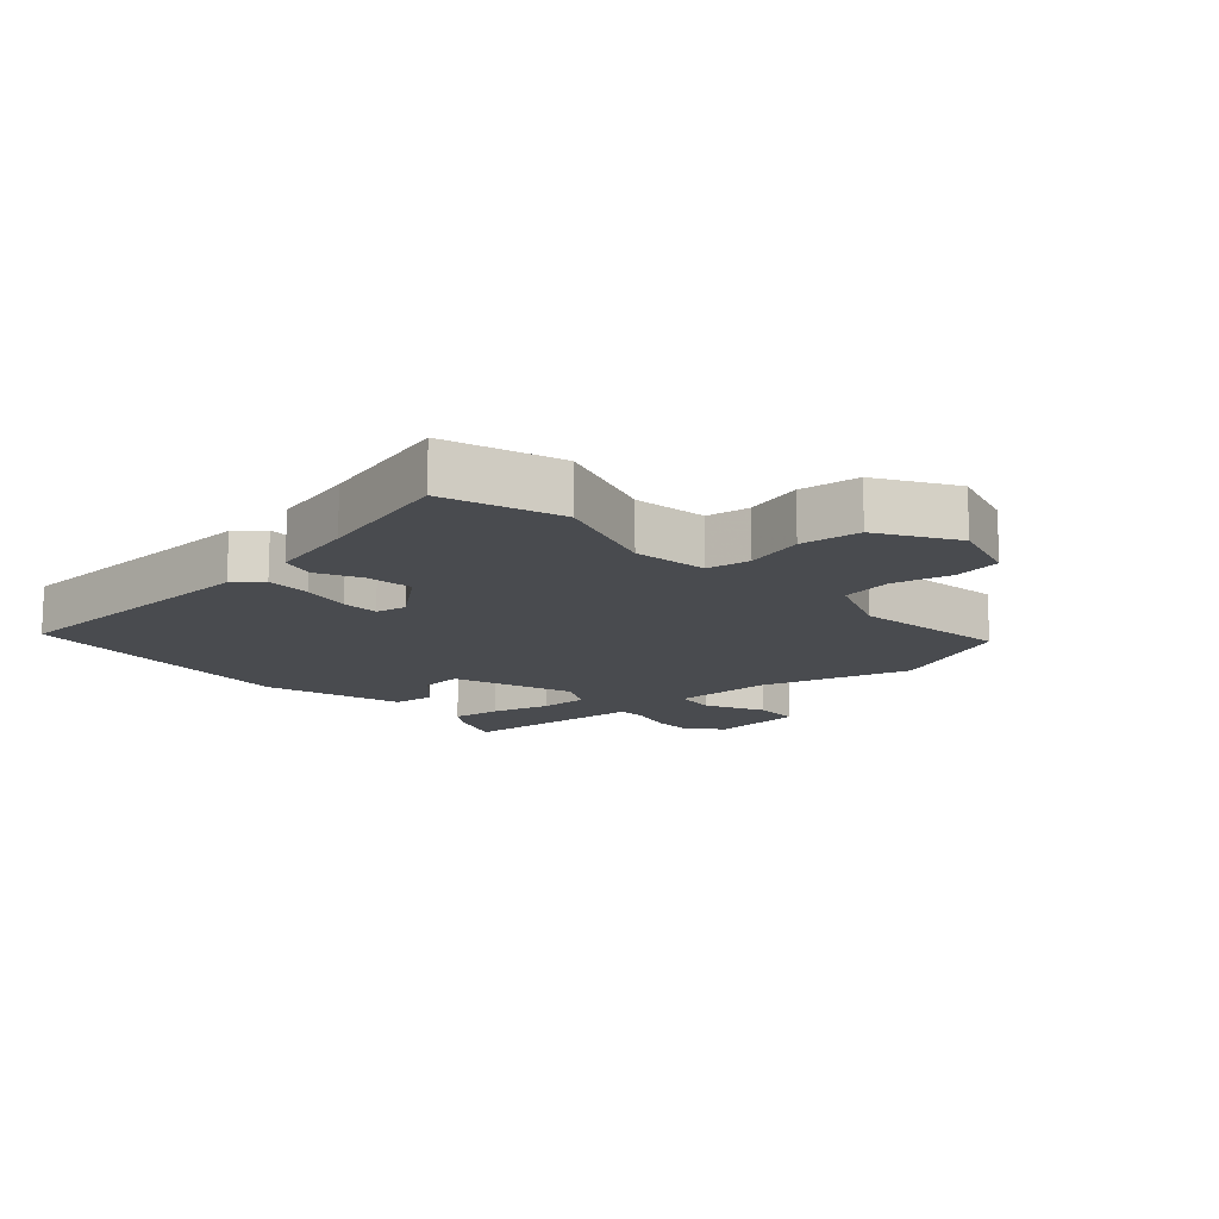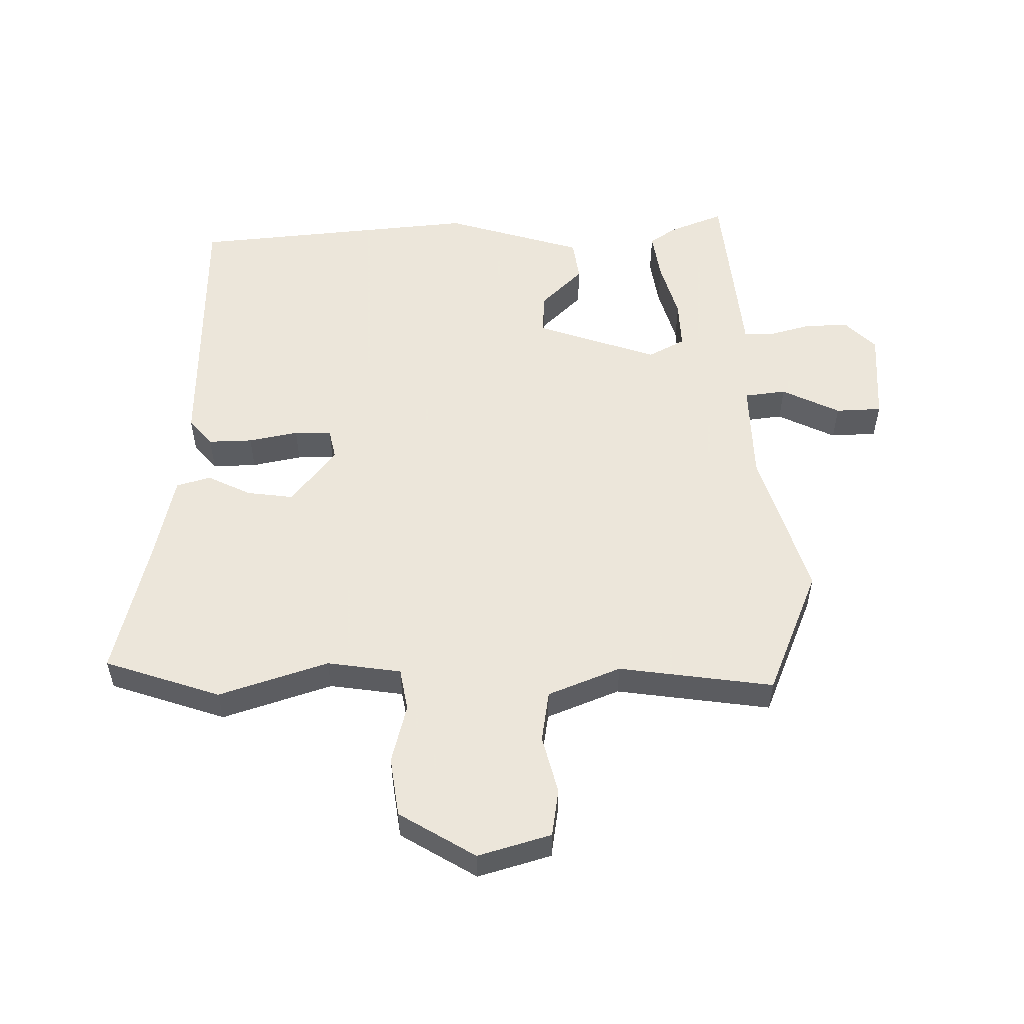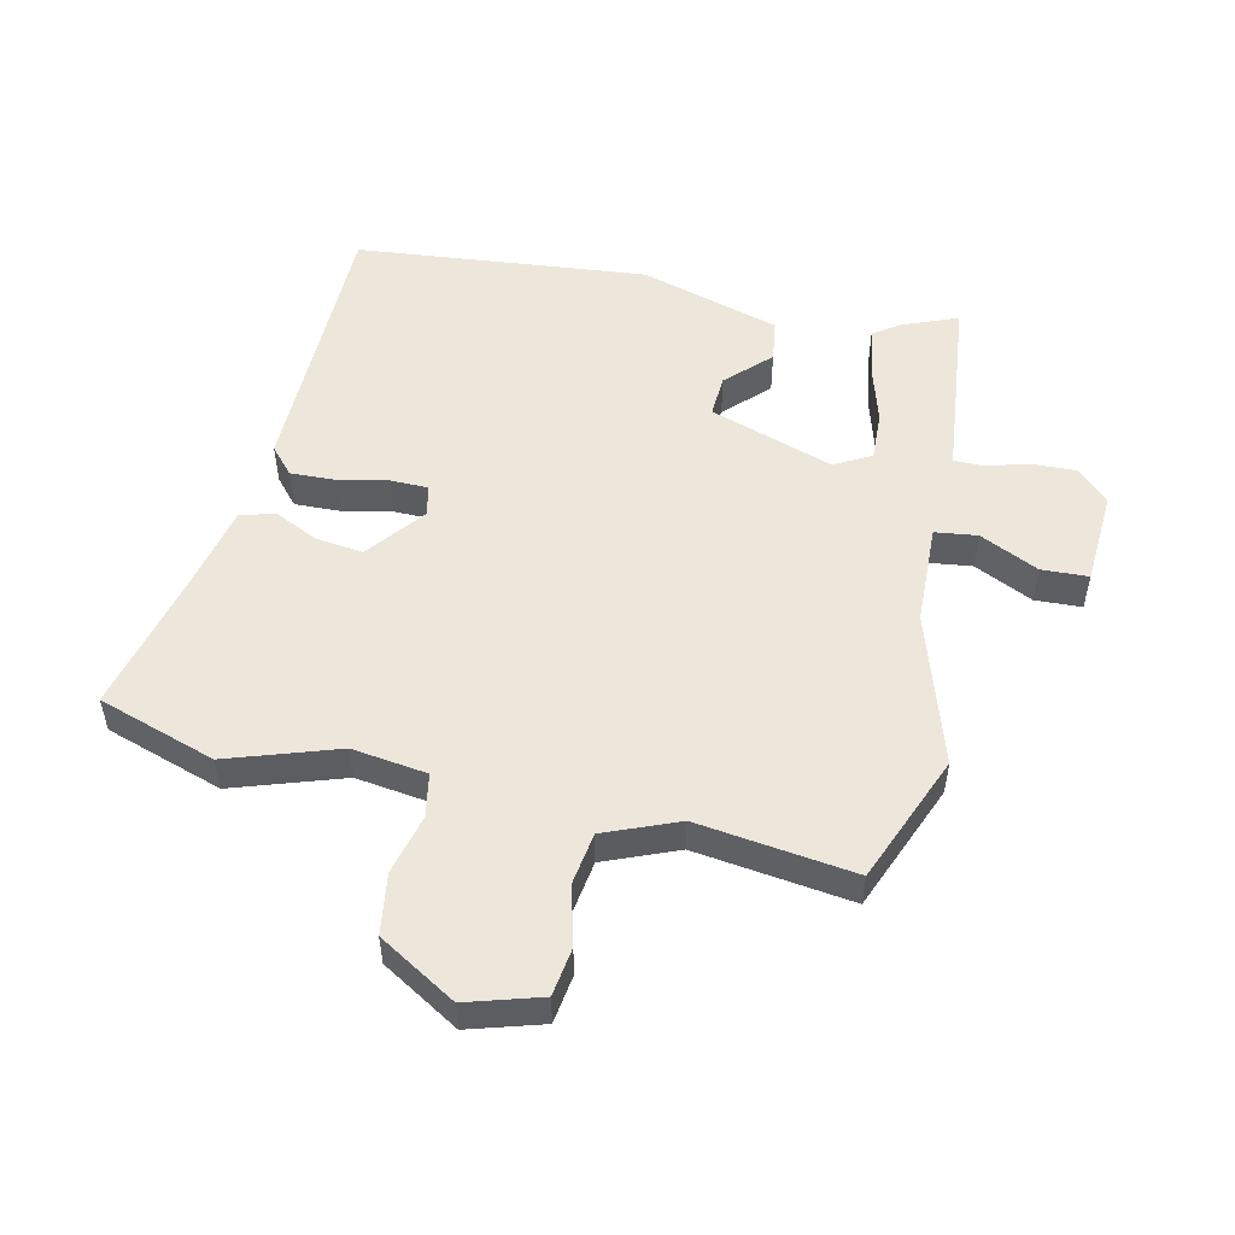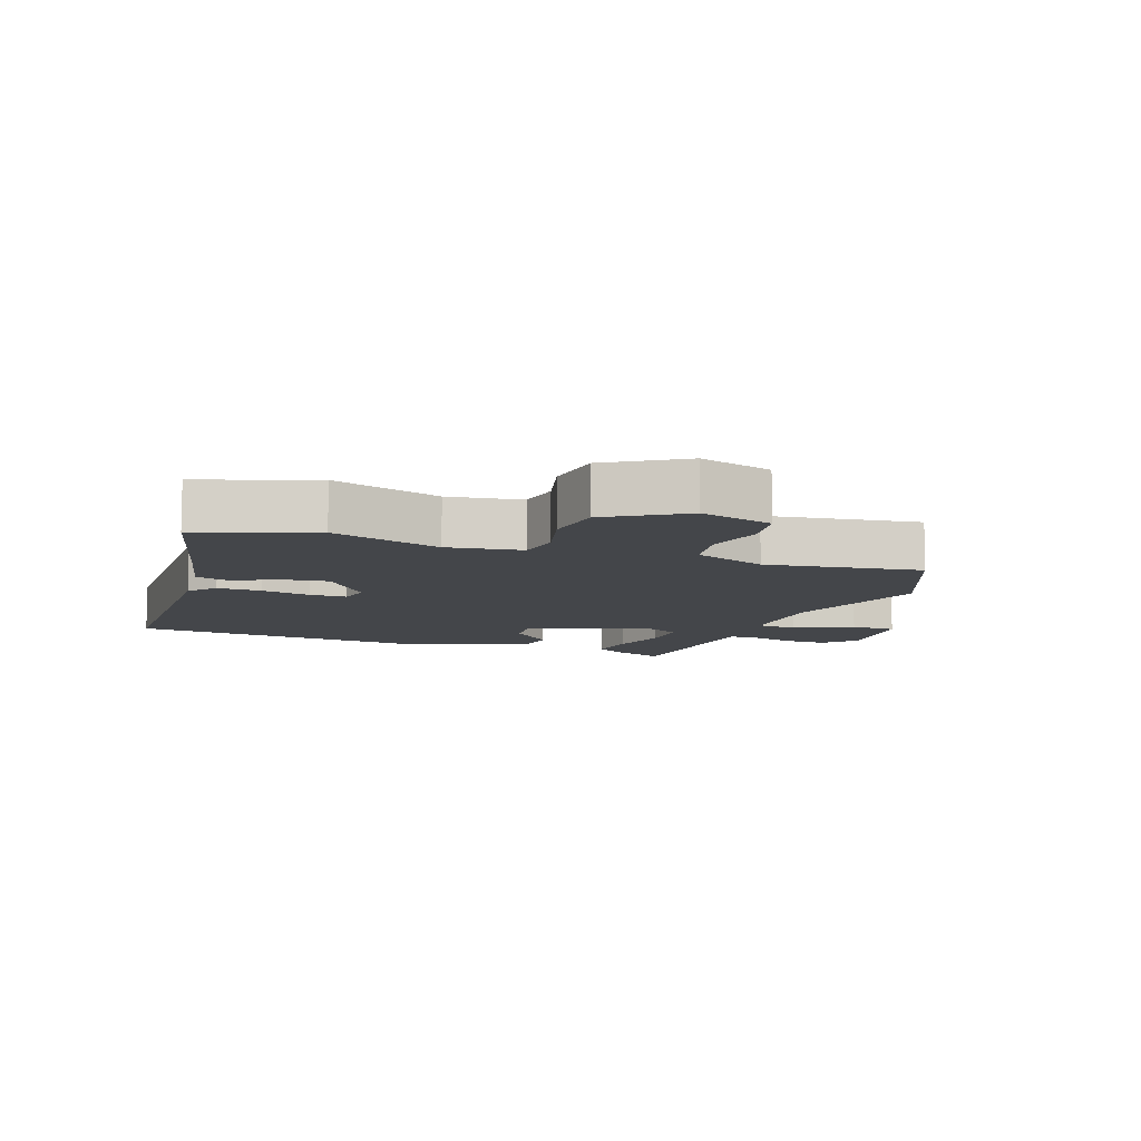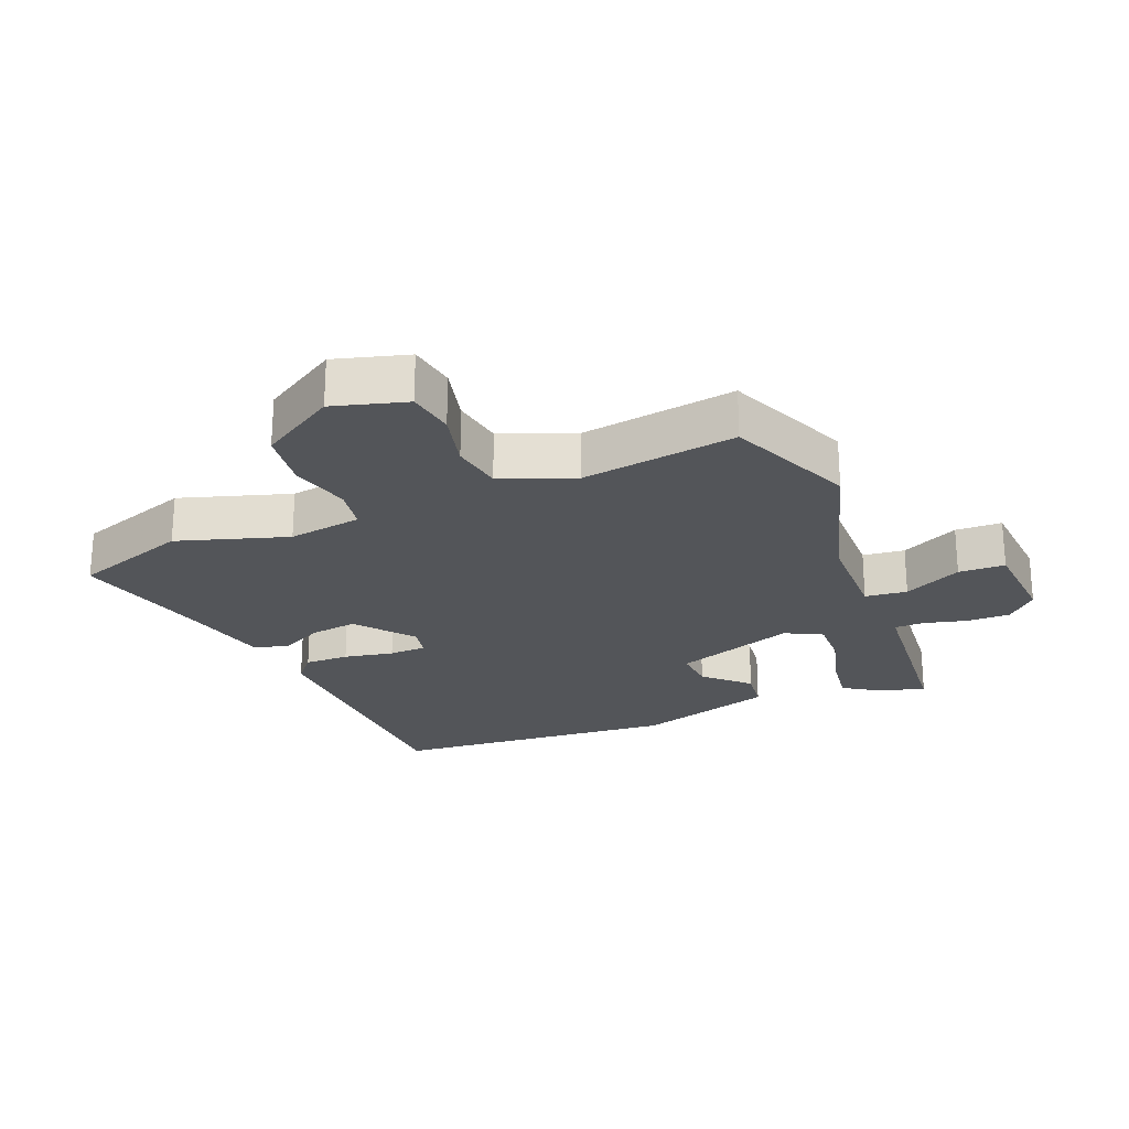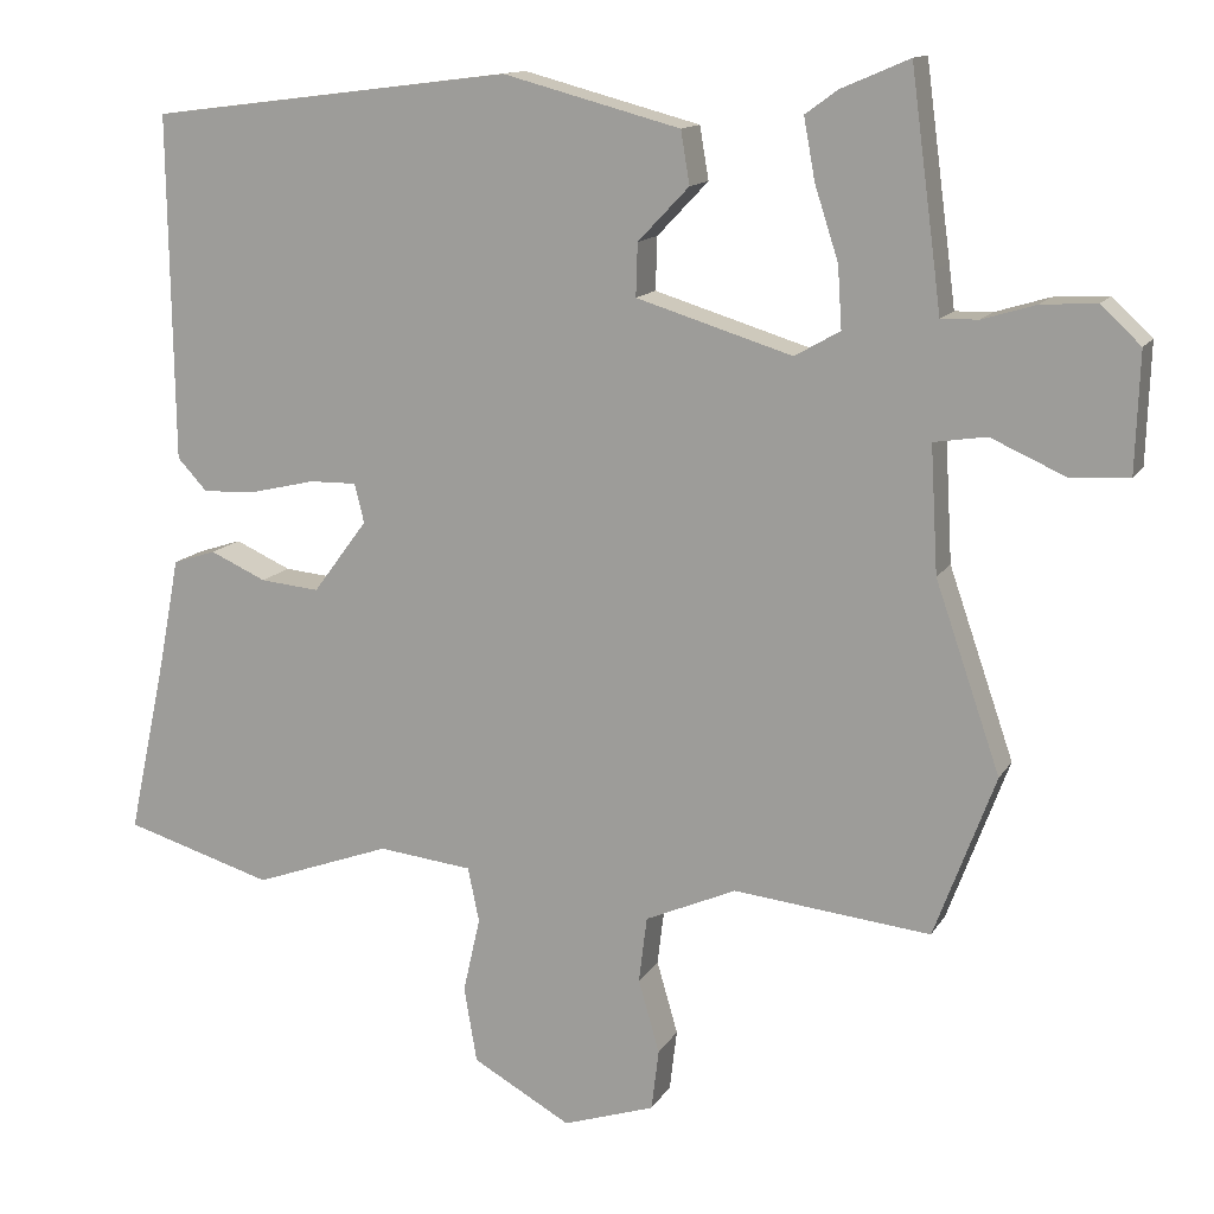
<metadata>
{"format":"obj","ext":"obj","renderer":"f3d","projection":"perspective","resolution":1024,"background":"white","views":[{"elev":-13.9,"azim":134.5,"up":"+Y"},{"elev":54.2,"azim":-179.0,"up":"+Y"},{"elev":52.4,"azim":-165.9,"up":"+Y"},{"elev":-9.5,"azim":162.3,"up":"+Y"},{"elev":-24.0,"azim":-155.4,"up":"+Y"},{"elev":13.2,"azim":-160.0,"up":"+Z"}]}
</metadata>
<code>
v 0.561 0.07 -0.482
v 0.378 0.07 -0.537
v 0.209 0.07 -0.476
v 0.093 0.07 -0.489
v 0.079 0.07 -0.556
v 0.1 0.07 -0.649
v 0.084 0.07 -0.742
v -0.037 0.07 -0.81
v -0.15 0.07 -0.773
v -0.159 0.07 -0.698
v -0.133 0.07 -0.608
v -0.143 0.07 -0.527
v -0.255 0.07 -0.478
v -0.498 0.07 -0.504
v -0.573 0.07 -0.304
v -0.493 0.07 -0.072
v -0.484 0.07 0.084
v -0.549 0.07 0.094
v -0.641 0.07 0.053
v -0.713 0.07 0.058
v -0.718 0.07 0.204
v -0.669 0.07 0.25
v -0.601 0.07 0.246
v -0.535 0.07 0.226
v -0.489 0.07 0.225
v -0.482 0.07 0.28
v -0.451 0.07 0.513
v -0.367 0.07 0.477
v -0.327 0.07 0.448
v -0.341 0.07 0.372
v -0.37 0.07 0.282
v -0.375 0.07 0.206
v -0.319 0.07 0.174
v -0.127 0.07 0.233
v -0.129 0.07 0.298
v -0.192 0.07 0.364
v -0.181 0.07 0.429
v 0.037 0.07 0.487
v 0.485 0.07 0.431
v 0.479 0.07 0.006
v 0.442 0.07 -0.034
v 0.373 0.07 -0.03
v 0.296 0.07 -0.012
v 0.238 0.07 -0.011
v 0.226 0.07 -0.059
v 0.293 0.07 -0.149
v 0.366 0.07 -0.142
v 0.435 0.07 -0.111
v 0.488 0.07 -0.128
v 0.514 0.07 -0.264
v 0.561 0 -0.482
v 0.378 0 -0.537
v 0.209 0 -0.476
v 0.093 0 -0.489
v 0.079 0 -0.556
v 0.1 0 -0.649
v 0.084 0 -0.742
v -0.037 0 -0.81
v -0.15 0 -0.773
v -0.159 0 -0.698
v -0.133 0 -0.608
v -0.143 0 -0.527
v -0.255 0 -0.478
v -0.498 0 -0.504
v -0.573 0 -0.304
v -0.493 0 -0.072
v -0.484 0 0.084
v -0.549 0 0.094
v -0.641 0 0.053
v -0.713 0 0.058
v -0.718 0 0.204
v -0.669 0 0.25
v -0.601 0 0.246
v -0.535 0 0.226
v -0.489 0 0.225
v -0.482 0 0.28
v -0.451 0 0.513
v -0.367 0 0.477
v -0.327 0 0.448
v -0.341 0 0.372
v -0.37 0 0.282
v -0.375 0 0.206
v -0.319 0 0.174
v -0.127 0 0.233
v -0.129 0 0.298
v -0.192 0 0.364
v -0.181 0 0.429
v 0.037 0 0.487
v 0.485 0 0.431
v 0.479 0 0.006
v 0.442 0 -0.034
v 0.373 0 -0.03
v 0.296 0 -0.012
v 0.238 0 -0.011
v 0.226 0 -0.059
v 0.293 0 -0.149
v 0.366 0 -0.142
v 0.435 0 -0.111
v 0.488 0 -0.128
v 0.514 0 -0.264
f 47 48 49 50
f 46 47 50 1
f 40 41 42 43
f 40 43 44
f 39 40 44
f 38 39 44
f 35 36 37 38
f 34 35 38 44
f 33 34 44 45
f 28 29 30 31
f 28 31 32
f 25 26 27 28
f 25 28 32
f 24 25 32 33
f 22 23 24
f 18 19 20 21
f 17 18 21 22
f 13 14 15 16
f 12 13 16 17
f 8 9 10 11
f 8 11 12
f 5 6 7 8
f 4 5 8 12
f 46 1 2 3
f 46 3 4
f 17 22 24 33
f 17 33 45 46
f 4 12 17 46
f 100 99 98 97
f 51 100 97 96
f 93 92 91 90
f 94 93 90
f 94 90 89
f 94 89 88
f 88 87 86 85
f 94 88 85 84
f 95 94 84 83
f 81 80 79 78
f 82 81 78
f 78 77 76 75
f 82 78 75
f 83 82 75 74
f 74 73 72
f 71 70 69 68
f 72 71 68 67
f 66 65 64 63
f 67 66 63 62
f 61 60 59 58
f 62 61 58
f 58 57 56 55
f 62 58 55 54
f 53 52 51 96
f 54 53 96
f 83 74 72 67
f 96 95 83 67
f 96 67 62 54
f 1 51 52 2
f 2 52 53 3
f 3 53 54 4
f 4 54 55 5
f 5 55 56 6
f 6 56 57 7
f 7 57 58 8
f 8 58 59 9
f 9 59 60 10
f 10 60 61 11
f 11 61 62 12
f 12 62 63 13
f 13 63 64 14
f 14 64 65 15
f 15 65 66 16
f 16 66 67 17
f 17 67 68 18
f 18 68 69 19
f 19 69 70 20
f 20 70 71 21
f 21 71 72 22
f 22 72 73 23
f 23 73 74 24
f 24 74 75 25
f 25 75 76 26
f 26 76 77 27
f 27 77 78 28
f 28 78 79 29
f 29 79 80 30
f 30 80 81 31
f 31 81 82 32
f 32 82 83 33
f 33 83 84 34
f 34 84 85 35
f 35 85 86 36
f 36 86 87 37
f 37 87 88 38
f 38 88 89 39
f 39 89 90 40
f 40 90 91 41
f 41 91 92 42
f 42 92 93 43
f 43 93 94 44
f 44 94 95 45
f 45 95 96 46
f 46 96 97 47
f 47 97 98 48
f 48 98 99 49
f 49 99 100 50
f 50 100 51 1

</code>
